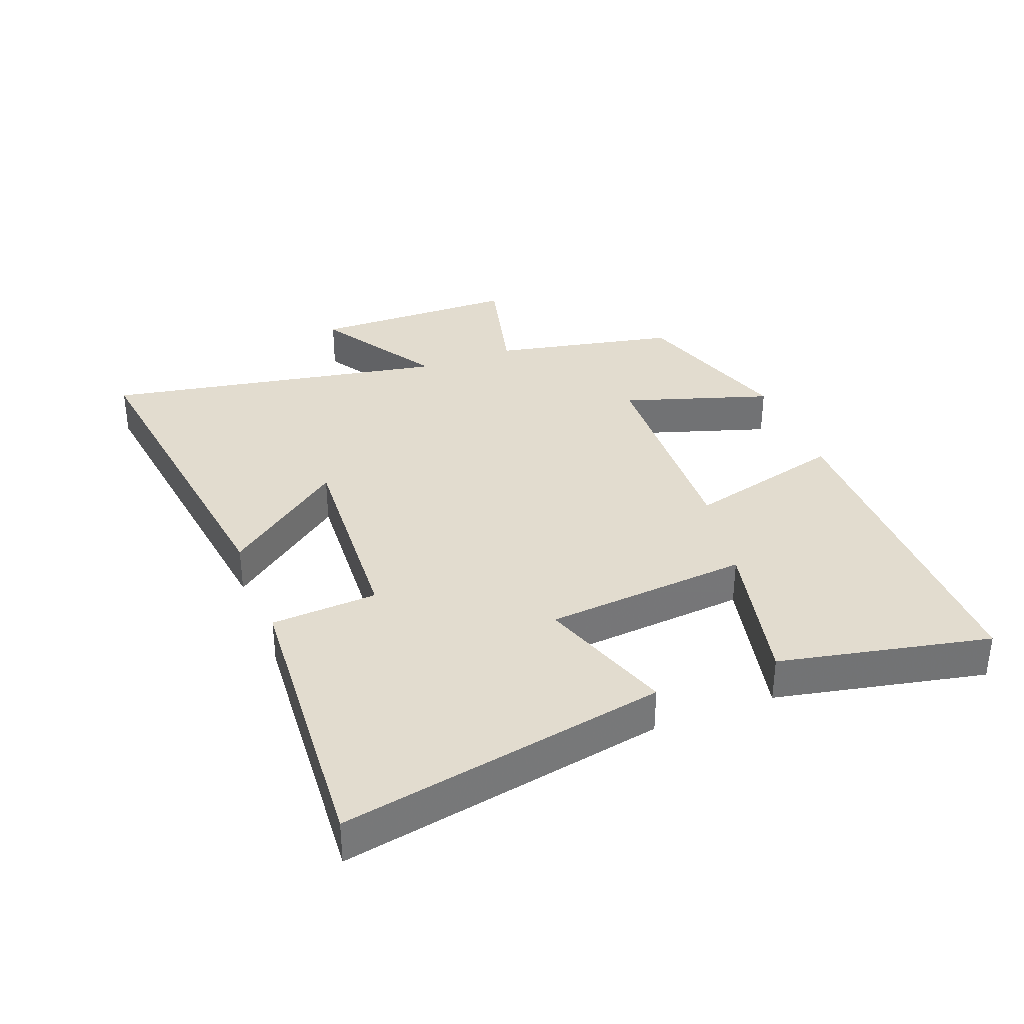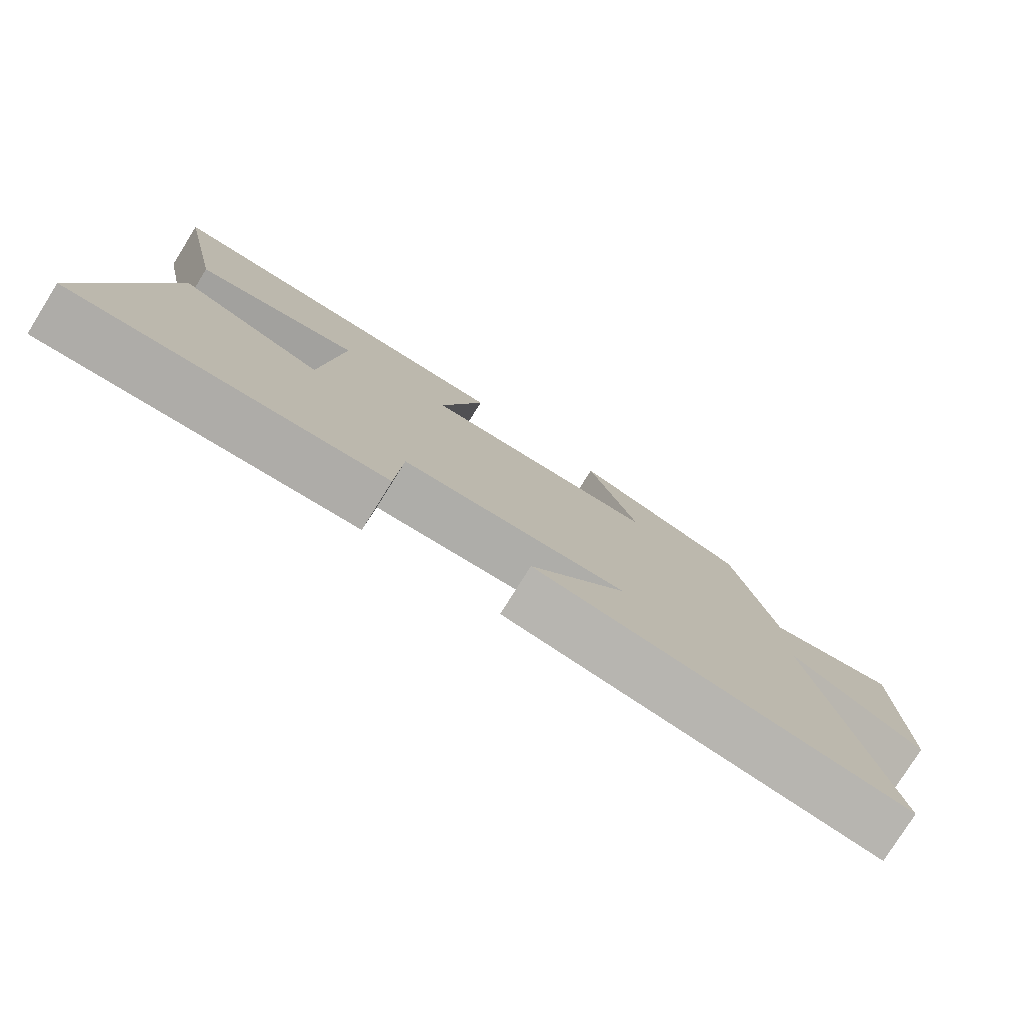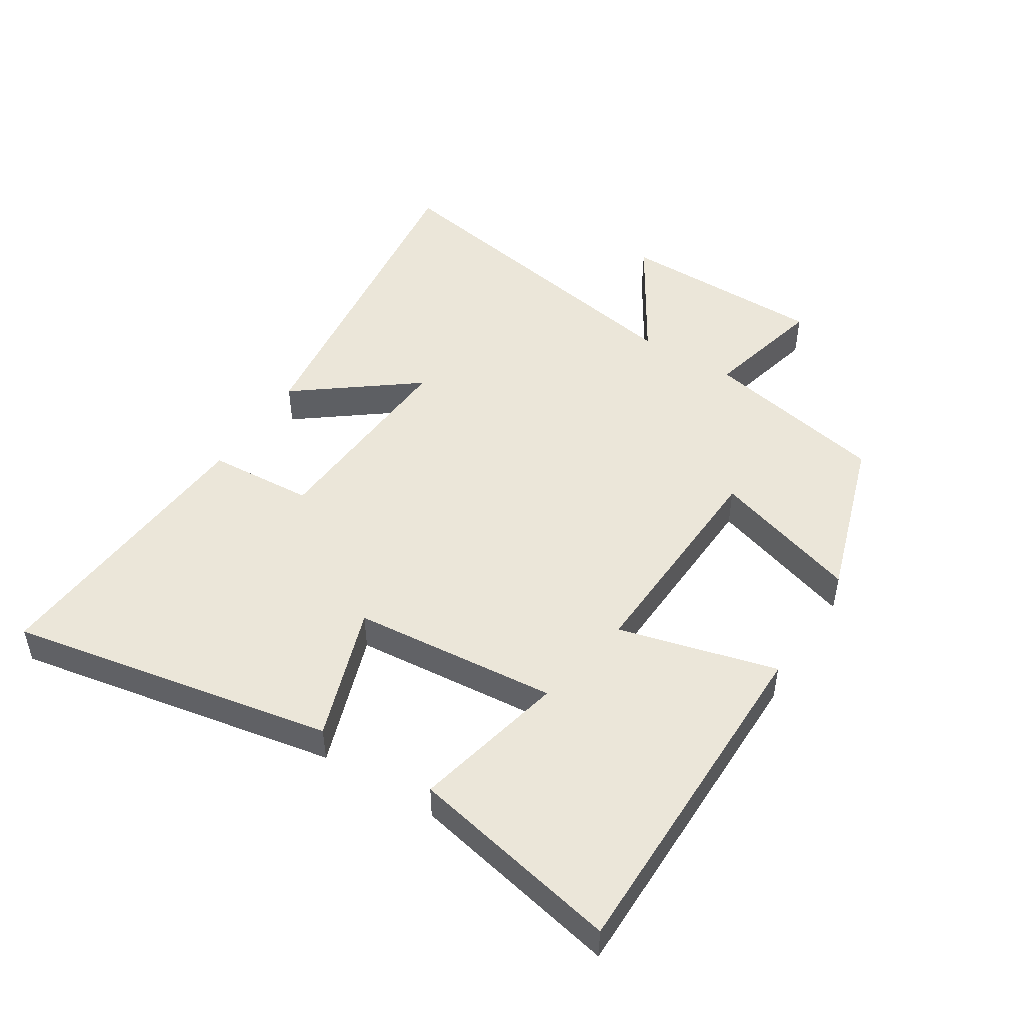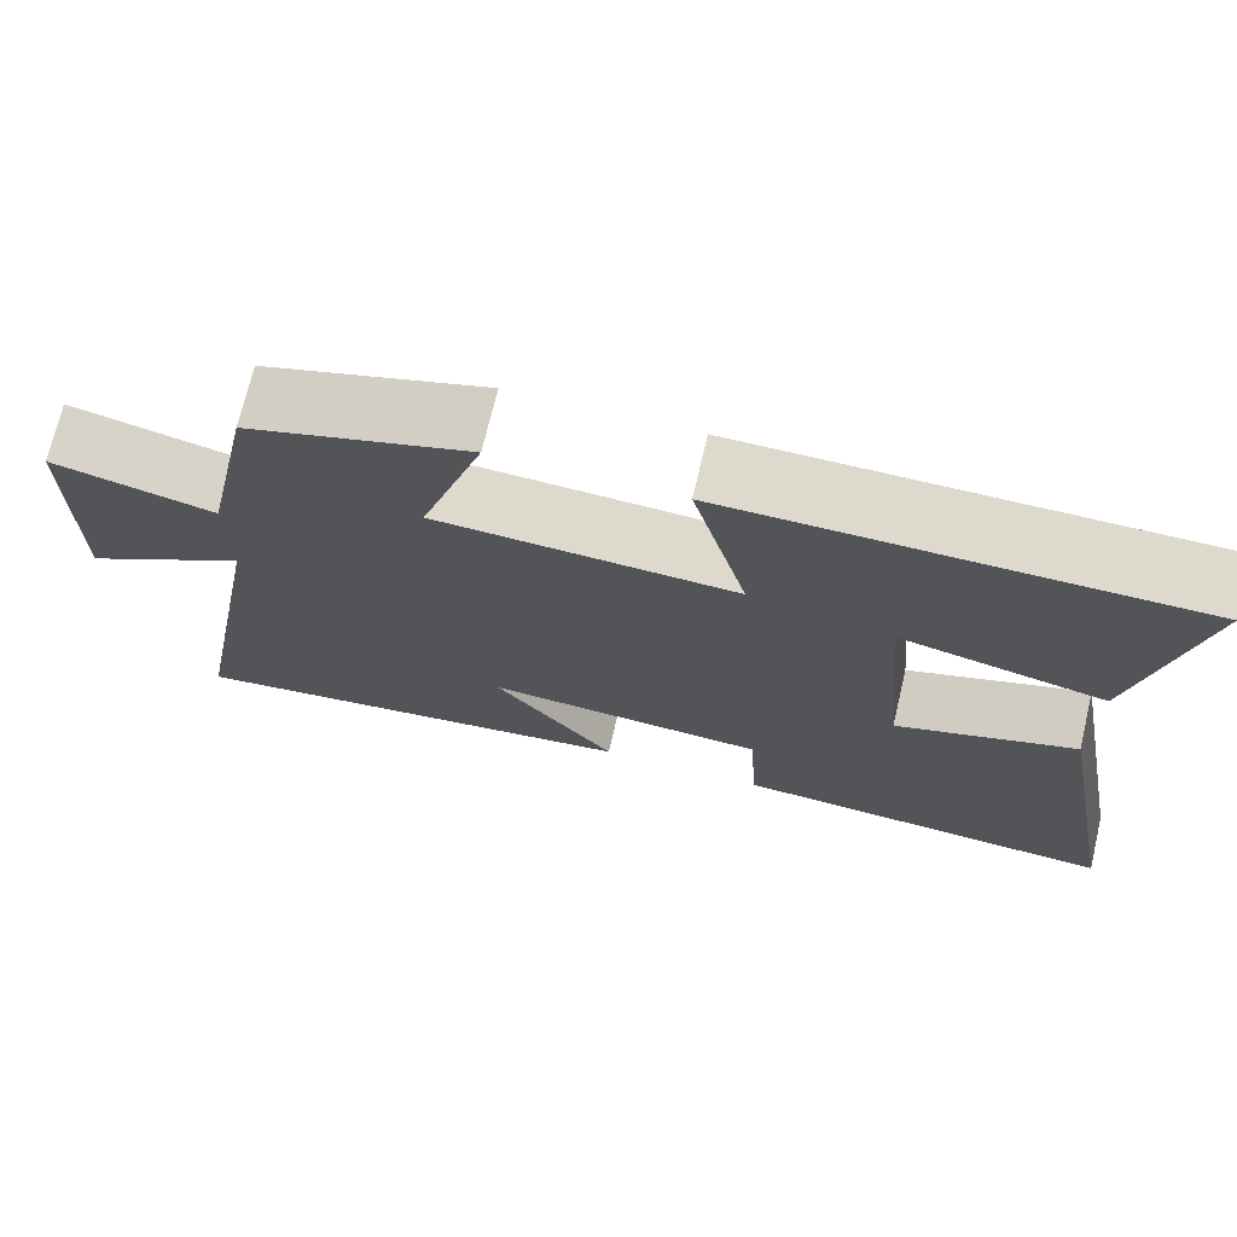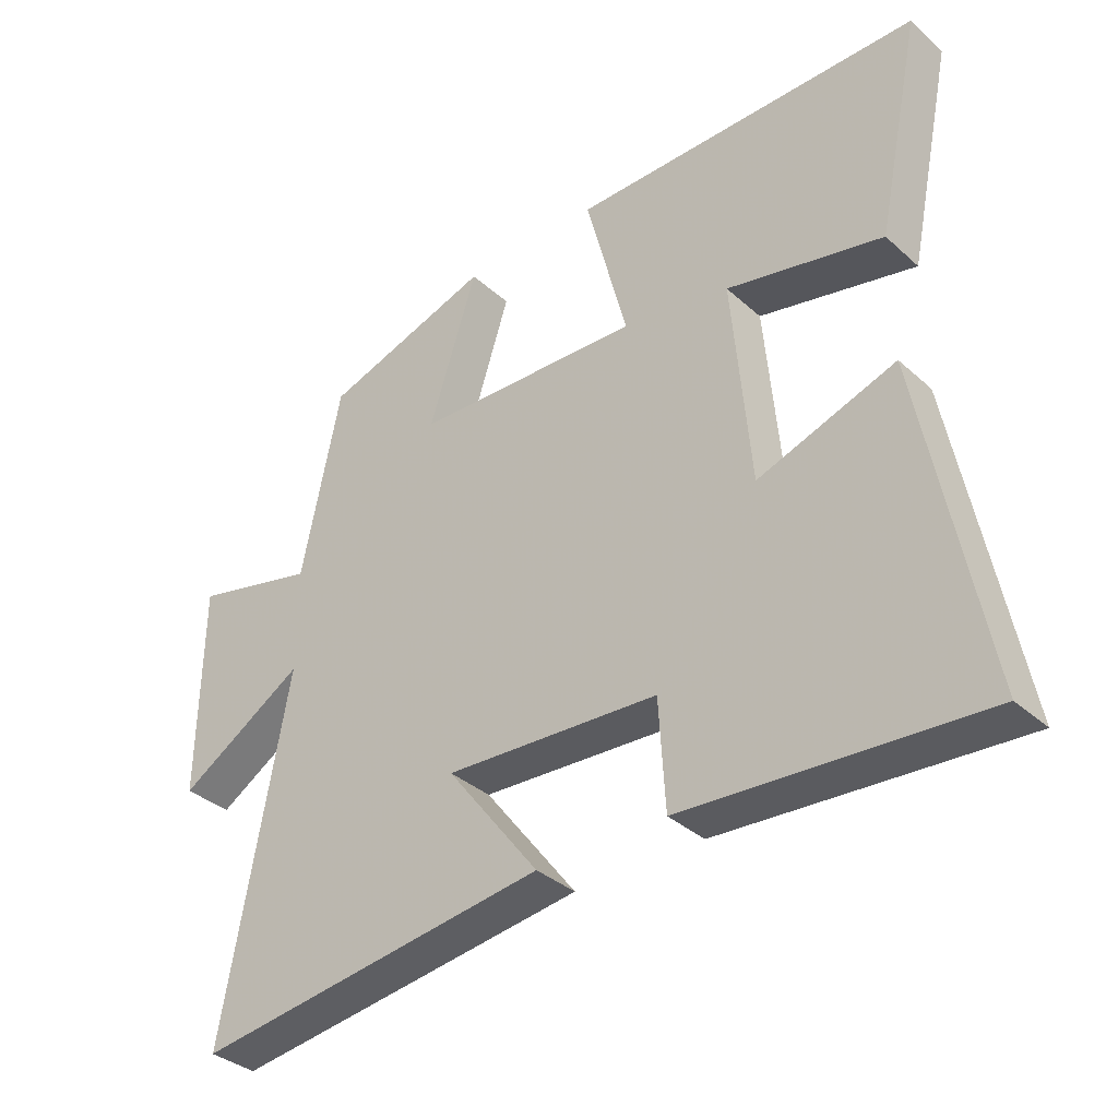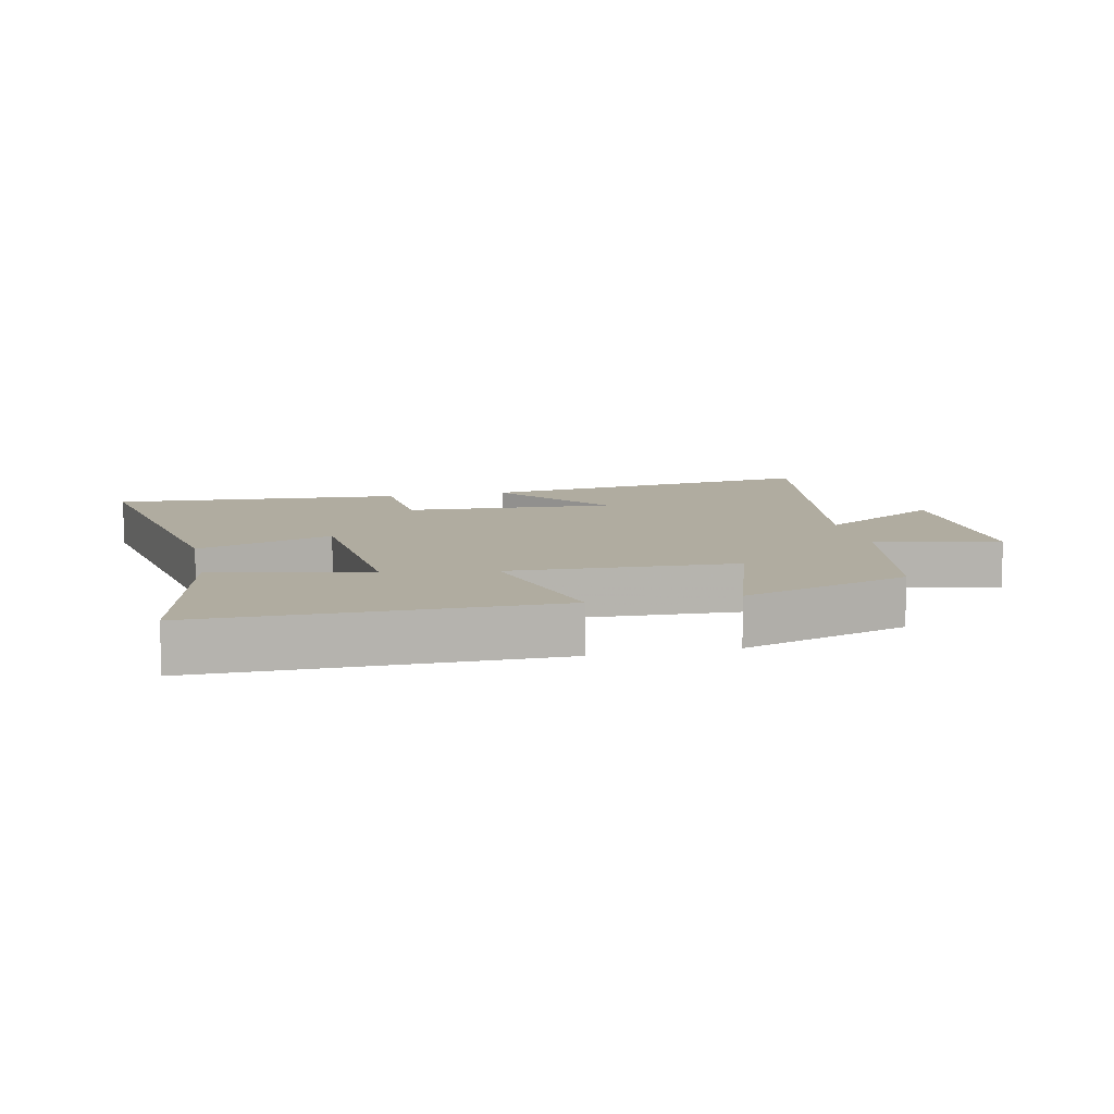
<metadata>
{"format":"obj","ext":"obj","renderer":"f3d","projection":"perspective","resolution":1024,"background":"white","views":[{"elev":34.7,"azim":-111.2,"up":"+Y"},{"elev":-78.6,"azim":-32.0,"up":"+Z"},{"elev":48.3,"azim":-57.8,"up":"+Y"},{"elev":71.9,"azim":-166.7,"up":"+Z"},{"elev":-35.4,"azim":-139.4,"up":"+Z"},{"elev":9.9,"azim":-12.5,"up":"+Y"}]}
</metadata>
<code>
v 0.44 0.07 0.417
v 0.5 0.07 0.128
v 0.691 0.07 0.175
v 0.695 0.07 -0.151
v 0.5 0.07 -0.032
v 0.599 0.07 -0.572
v 0.055 0.07 -0.5
v 0.197 0.07 -0.314
v -0.131 0.07 -0.334
v -0.141 0.07 -0.5
v -0.595 0.07 -0.532
v -0.5 0.07 -0.025
v -0.289 0.07 -0.097
v -0.261 0.07 0.223
v -0.5 0.07 0.169
v -0.569 0.07 0.498
v -0.032 0.07 0.5
v -0.096 0.07 0.253
v 0.254 0.07 0.269
v 0.18 0.07 0.5
v 0.44 0 0.417
v 0.5 0 0.128
v 0.691 0 0.175
v 0.695 0 -0.151
v 0.5 0 -0.032
v 0.599 0 -0.572
v 0.055 0 -0.5
v 0.197 0 -0.314
v -0.131 0 -0.334
v -0.141 0 -0.5
v -0.595 0 -0.532
v -0.5 0 -0.025
v -0.289 0 -0.097
v -0.261 0 0.223
v -0.5 0 0.169
v -0.569 0 0.498
v -0.032 0 0.5
v -0.096 0 0.253
v 0.254 0 0.269
v 0.18 0 0.5
f 19 20 1 2
f 18 19 2
f 16 17 18
f 14 15 16
f 14 16 18
f 13 14 18 2
f 11 12 13
f 10 11 13
f 9 10 13
f 13 2 3
f 9 13 3
f 8 9 3
f 5 6 7 8
f 3 4 5
f 3 5 8
f 22 21 40 39
f 22 39 38
f 38 37 36
f 36 35 34
f 38 36 34
f 22 38 34 33
f 33 32 31
f 33 31 30
f 33 30 29
f 23 22 33
f 23 33 29
f 23 29 28
f 28 27 26 25
f 25 24 23
f 28 25 23
f 1 21 22 2
f 2 22 23 3
f 3 23 24 4
f 4 24 25 5
f 5 25 26 6
f 6 26 27 7
f 7 27 28 8
f 8 28 29 9
f 9 29 30 10
f 10 30 31 11
f 11 31 32 12
f 12 32 33 13
f 13 33 34 14
f 14 34 35 15
f 15 35 36 16
f 16 36 37 17
f 17 37 38 18
f 18 38 39 19
f 19 39 40 20
f 20 40 21 1

</code>
